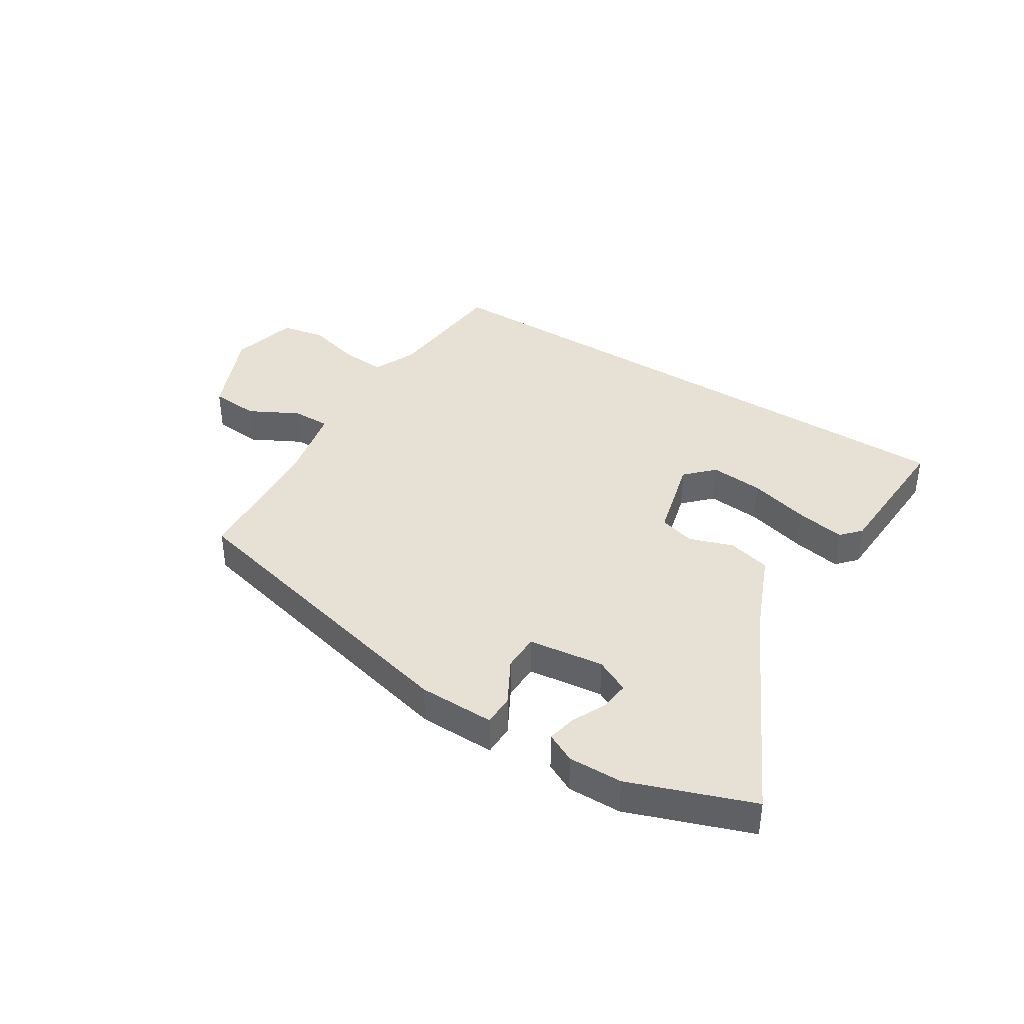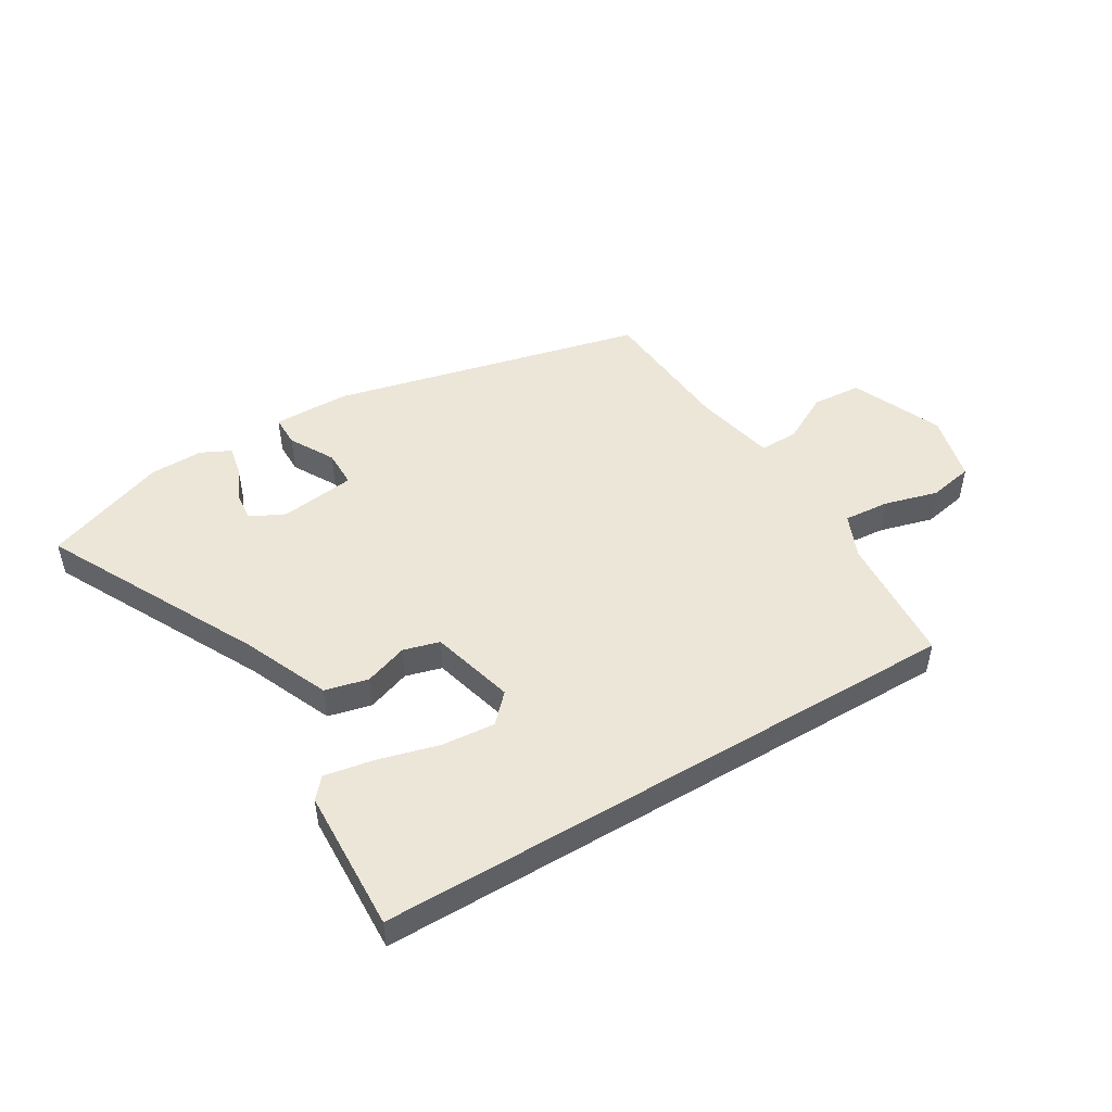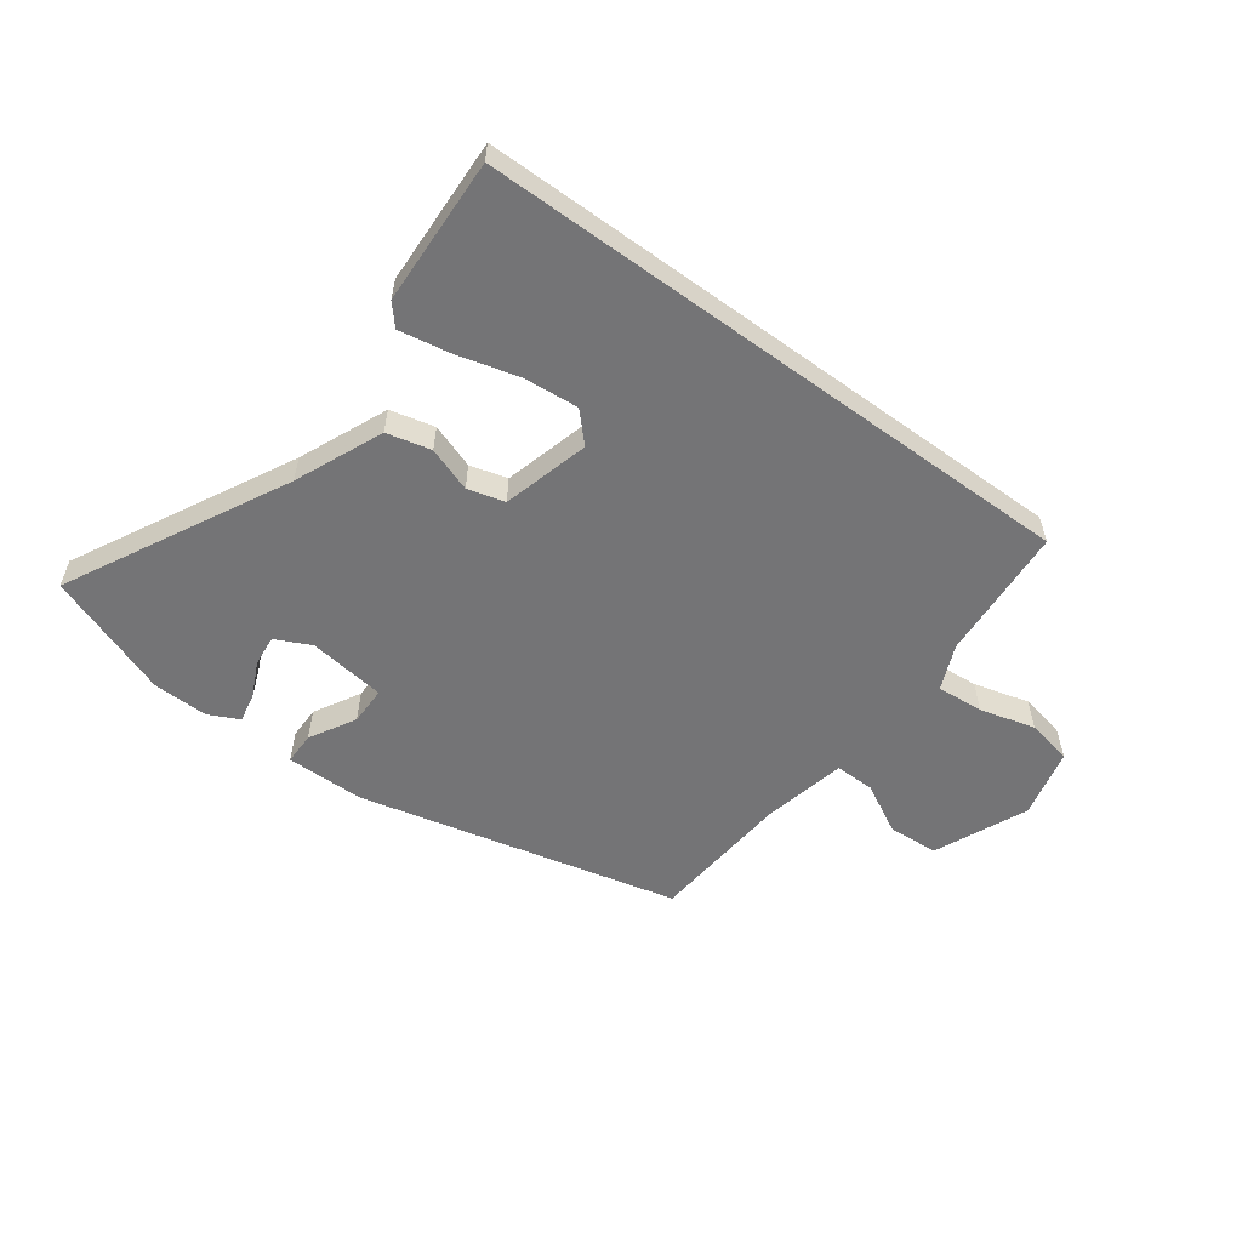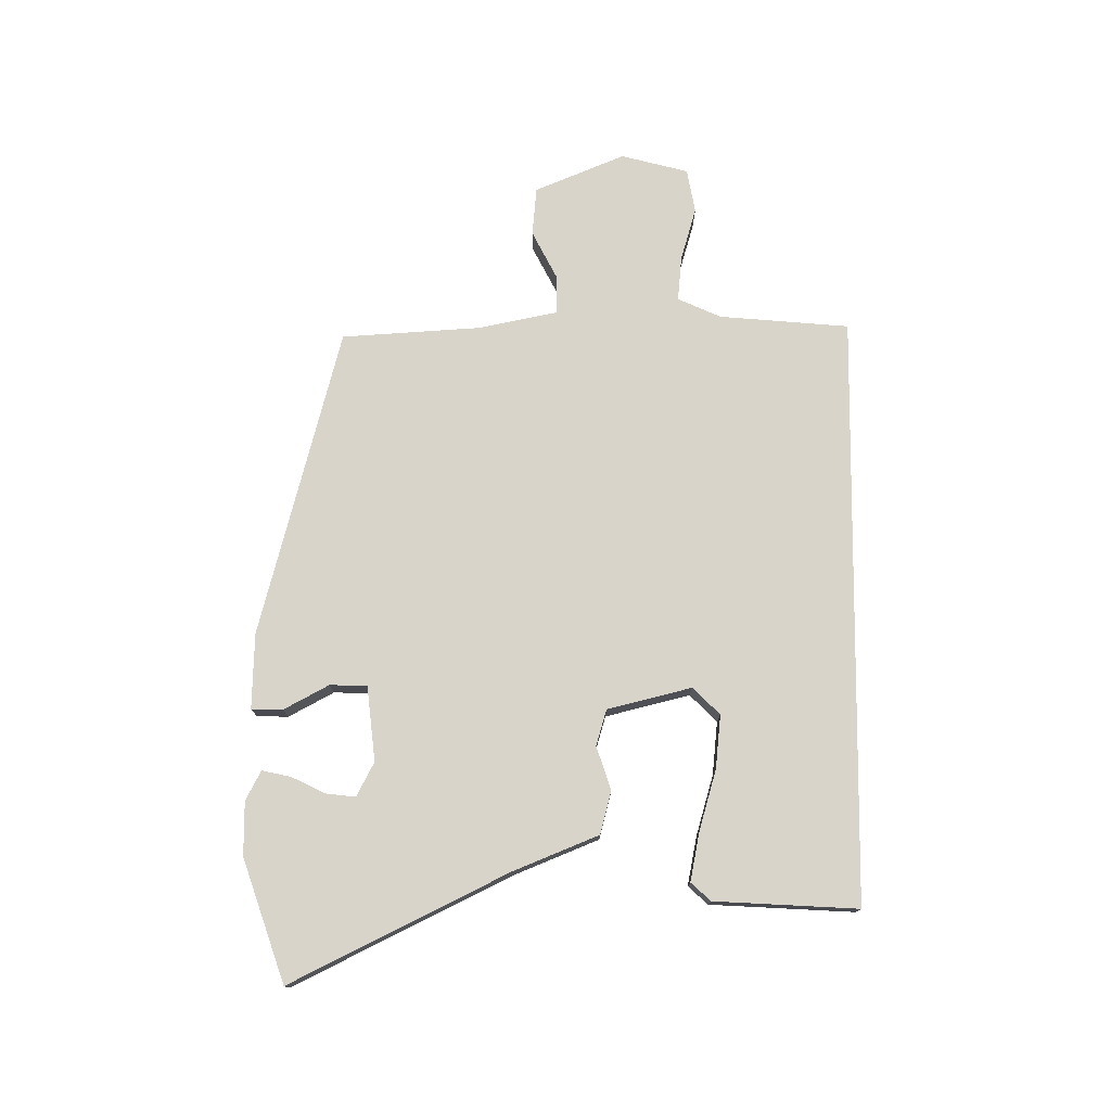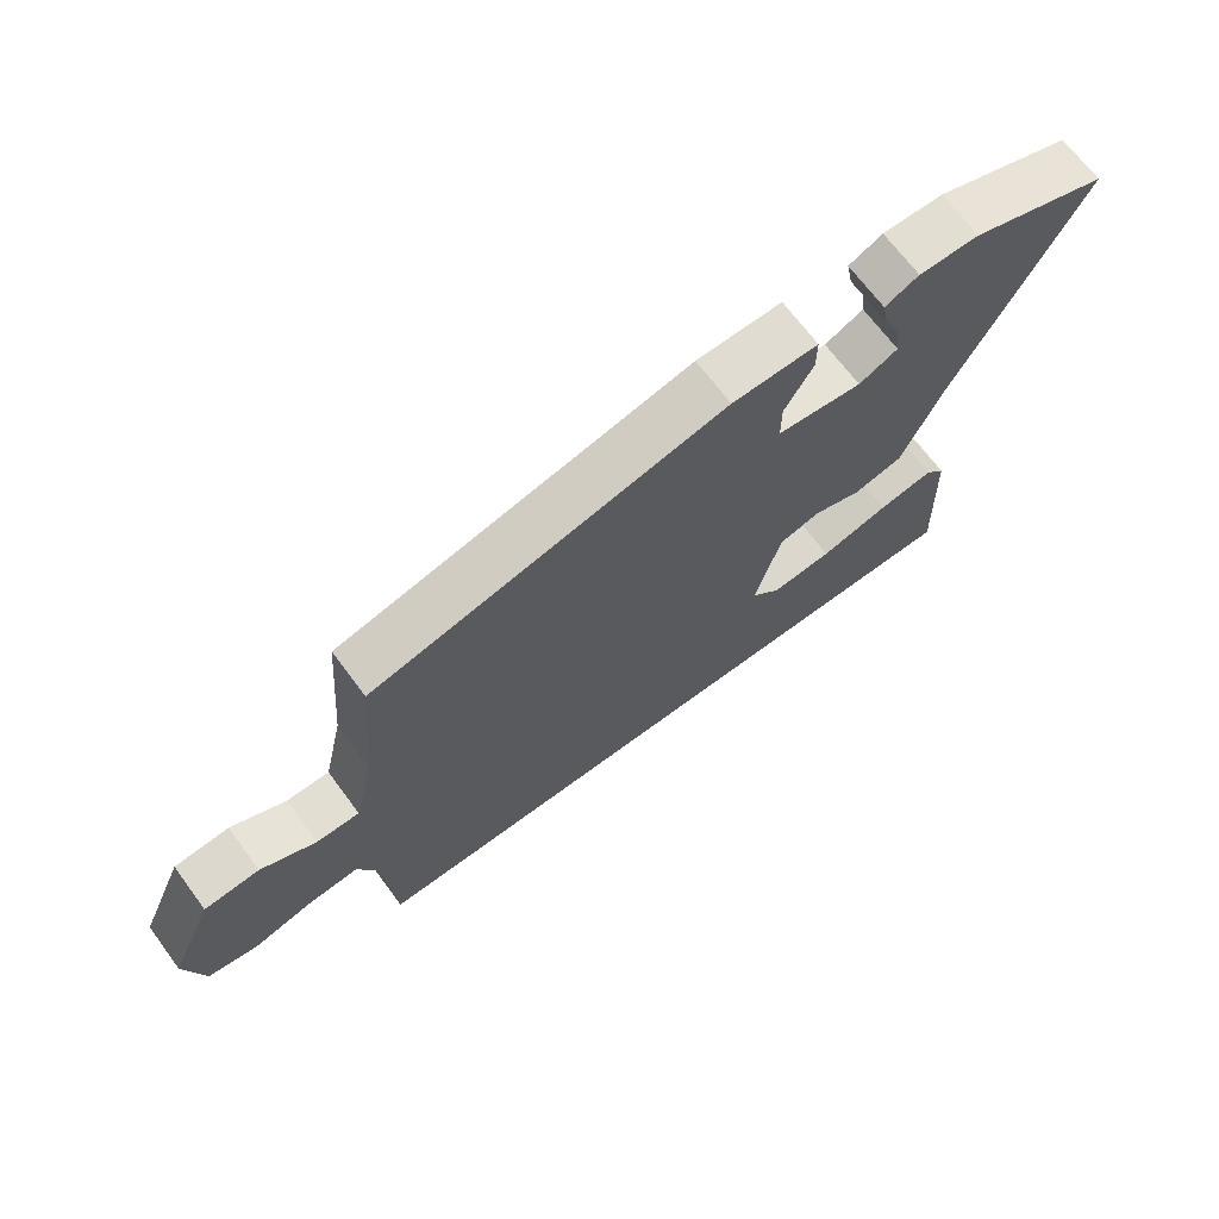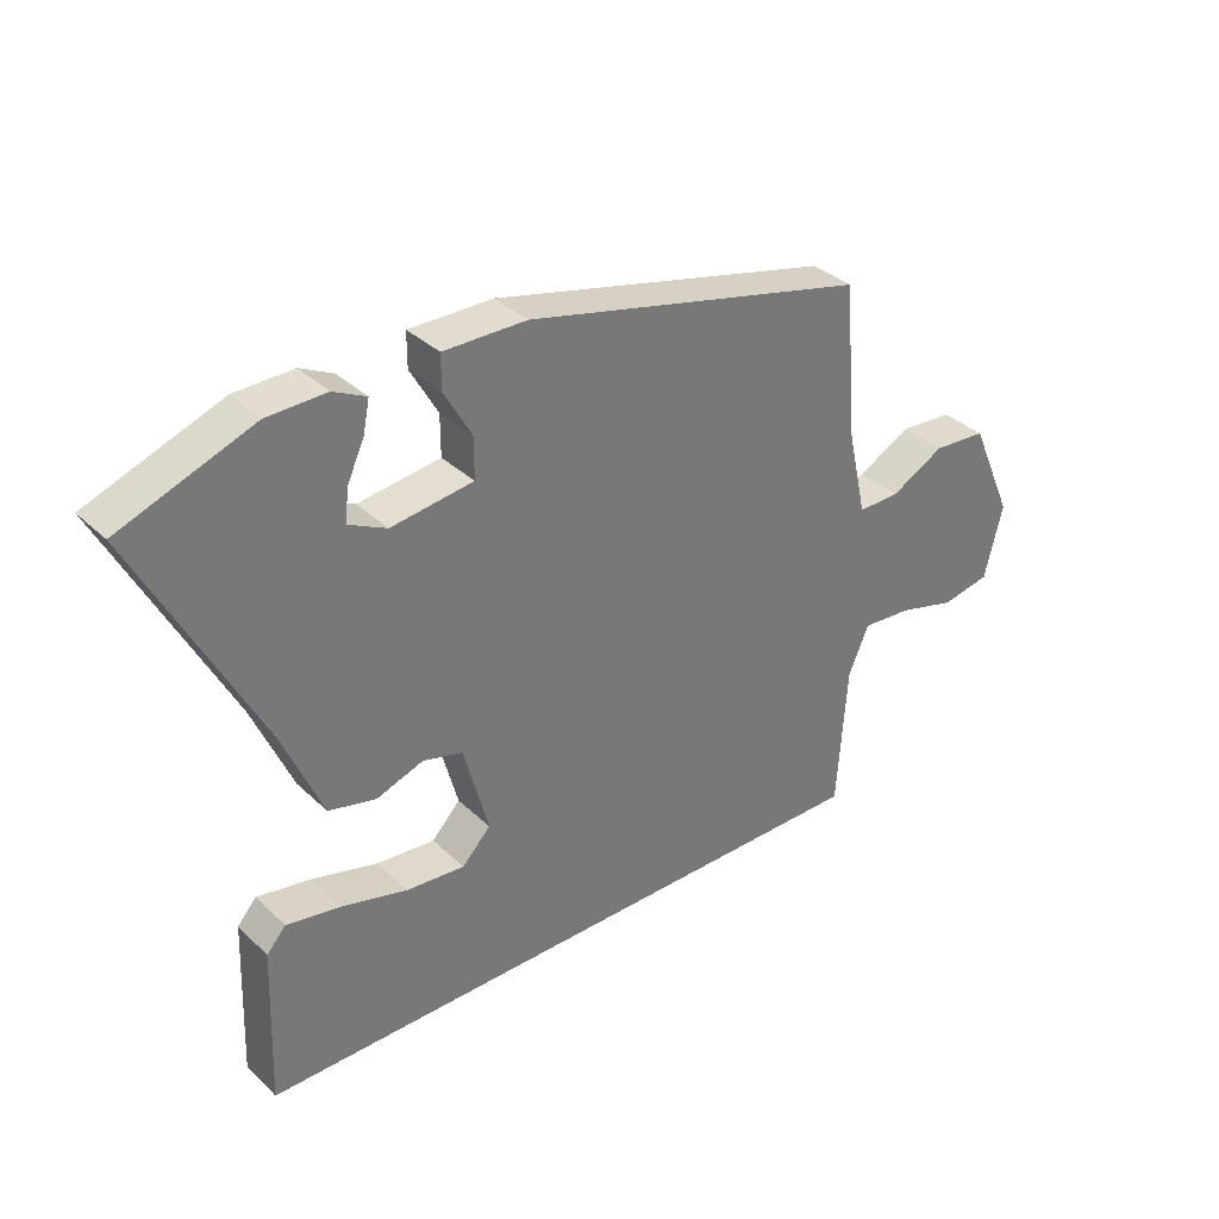
<metadata>
{"format":"obj","ext":"obj","renderer":"f3d","projection":"perspective","resolution":1024,"background":"white","views":[{"elev":39.0,"azim":32.7,"up":"+Y"},{"elev":49.0,"azim":149.2,"up":"+Y"},{"elev":-56.3,"azim":143.8,"up":"+Y"},{"elev":75.6,"azim":90.8,"up":"+Y"},{"elev":68.8,"azim":-36.6,"up":"+Z"},{"elev":34.6,"azim":141.2,"up":"+Z"}]}
</metadata>
<code>
v -0.489 0.07 -0.5
v -0.504 0.07 -0.276
v -0.536 0.07 -0.201
v -0.614 0.07 -0.207
v -0.706 0.07 -0.232
v -0.782 0.07 -0.217
v -0.81 0.07 -0.101
v -0.742 0.07 0.053
v -0.658 0.07 0.059
v -0.574 0.07 0.014
v -0.508 0.07 0.013
v -0.477 0.07 0.151
v -0.457 0.07 0.389
v 0.079 0.07 0.516
v 0.209 0.07 0.517
v 0.209 0.07 0.463
v 0.166 0.07 0.387
v 0.166 0.07 0.323
v 0.295 0.07 0.306
v 0.354 0.07 0.335
v 0.349 0.07 0.386
v 0.322 0.07 0.444
v 0.312 0.07 0.494
v 0.363 0.07 0.519
v 0.455 0.07 0.517
v 0.663 0.07 0.44
v 0.474 0.07 0.075
v 0.411 0.07 -0.071
v 0.337 0.07 -0.089
v 0.263 0.07 -0.063
v 0.201 0.07 -0.08
v 0.162 0.07 -0.224
v 0.207 0.07 -0.271
v 0.299 0.07 -0.263
v 0.403 0.07 -0.235
v 0.487 0.07 -0.22
v 0.517 0.07 -0.254
v 0.526 0.07 -0.5
v -0.489 0 -0.5
v -0.504 0 -0.276
v -0.536 0 -0.201
v -0.614 0 -0.207
v -0.706 0 -0.232
v -0.782 0 -0.217
v -0.81 0 -0.101
v -0.742 0 0.053
v -0.658 0 0.059
v -0.574 0 0.014
v -0.508 0 0.013
v -0.477 0 0.151
v -0.457 0 0.389
v 0.079 0 0.516
v 0.209 0 0.517
v 0.209 0 0.463
v 0.166 0 0.387
v 0.166 0 0.323
v 0.295 0 0.306
v 0.354 0 0.335
v 0.349 0 0.386
v 0.322 0 0.444
v 0.312 0 0.494
v 0.363 0 0.519
v 0.455 0 0.517
v 0.663 0 0.44
v 0.474 0 0.075
v 0.411 0 -0.071
v 0.337 0 -0.089
v 0.263 0 -0.063
v 0.201 0 -0.08
v 0.162 0 -0.224
v 0.207 0 -0.271
v 0.299 0 -0.263
v 0.403 0 -0.235
v 0.487 0 -0.22
v 0.517 0 -0.254
v 0.526 0 -0.5
f 37 38 1
f 36 37 1
f 35 36 1
f 34 35 1
f 33 34 1
f 32 33 1 2
f 31 32 2 3
f 30 31 3 4
f 27 28 29 30
f 27 30 4
f 26 27 4
f 24 25 26
f 23 24 26
f 22 23 26
f 21 22 26
f 20 21 26
f 26 4 5
f 20 26 5
f 19 20 5
f 18 19 5 6
f 17 18 6
f 15 16 17
f 14 15 17
f 13 14 17
f 12 13 17
f 11 12 17
f 11 17 6
f 10 11 6 7
f 7 8 9 10
f 39 76 75
f 39 75 74
f 39 74 73
f 39 73 72
f 39 72 71
f 40 39 71 70
f 41 40 70 69
f 42 41 69 68
f 68 67 66 65
f 42 68 65
f 42 65 64
f 64 63 62
f 64 62 61
f 64 61 60
f 64 60 59
f 64 59 58
f 43 42 64
f 43 64 58
f 43 58 57
f 44 43 57 56
f 44 56 55
f 55 54 53
f 55 53 52
f 55 52 51
f 55 51 50
f 55 50 49
f 44 55 49
f 45 44 49 48
f 48 47 46 45
f 1 39 40 2
f 2 40 41 3
f 3 41 42 4
f 4 42 43 5
f 5 43 44 6
f 6 44 45 7
f 7 45 46 8
f 8 46 47 9
f 9 47 48 10
f 10 48 49 11
f 11 49 50 12
f 12 50 51 13
f 13 51 52 14
f 14 52 53 15
f 15 53 54 16
f 16 54 55 17
f 17 55 56 18
f 18 56 57 19
f 19 57 58 20
f 20 58 59 21
f 21 59 60 22
f 22 60 61 23
f 23 61 62 24
f 24 62 63 25
f 25 63 64 26
f 26 64 65 27
f 27 65 66 28
f 28 66 67 29
f 29 67 68 30
f 30 68 69 31
f 31 69 70 32
f 32 70 71 33
f 33 71 72 34
f 34 72 73 35
f 35 73 74 36
f 36 74 75 37
f 37 75 76 38
f 38 76 39 1

</code>
